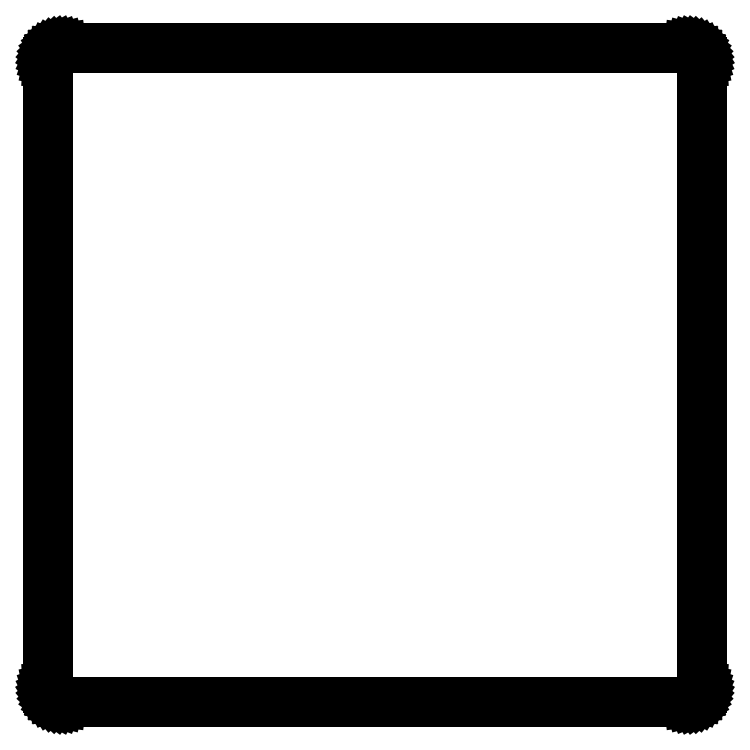
<metadata>
{"format":"dxf","ext":"dxf","renderer":"ezdxf+matplotlib","layout":"modelspace","background":"white","min_lineweight":24,"dpi":150}
</metadata>
<code>
0
SECTION
2
ENTITIES
0
LINE
8
0
10
226
20
9.01
11
226.3
21
9.01
0
LINE
8
0
10
226.3
20
9.01
11
226.9
21
9.089
0
LINE
8
0
10
226.9
20
9.089
11
227.5
21
9.245
0
LINE
8
0
10
227.5
20
9.245
11
228.1
21
9.476
0
LINE
8
0
10
228.1
20
9.476
11
228.7
21
9.778
0
LINE
8
0
10
228.7
20
9.778
11
229.2
21
10.15
0
LINE
8
0
10
229.2
20
10.15
11
229.6
21
10.58
0
LINE
8
0
10
229.6
20
10.58
11
230
21
11.06
0
LINE
8
0
10
230
20
11.06
11
230.4
21
11.59
0
LINE
8
0
10
230.4
20
11.59
11
230.6
21
12.16
0
LINE
8
0
10
230.6
20
12.16
11
230.8
21
12.76
0
LINE
8
0
10
230.8
20
12.76
11
231
21
13.37
0
LINE
8
0
10
231
20
13.37
11
231
21
14
0
LINE
8
0
10
231
20
14
11
231
21
226
0
LINE
8
0
10
231
20
226
11
231
21
226.6
0
LINE
8
0
10
231
20
226.6
11
230.8
21
227.2
0
LINE
8
0
10
230.8
20
227.2
11
230.6
21
227.8
0
LINE
8
0
10
230.6
20
227.8
11
230.4
21
228.4
0
LINE
8
0
10
230.4
20
228.4
11
230
21
228.9
0
LINE
8
0
10
230
20
228.9
11
229.6
21
229.4
0
LINE
8
0
10
229.6
20
229.4
11
229.2
21
229.9
0
LINE
8
0
10
229.2
20
229.9
11
228.7
21
230.2
0
LINE
8
0
10
228.7
20
230.2
11
228.1
21
230.5
0
LINE
8
0
10
228.1
20
230.5
11
227.5
21
230.8
0
LINE
8
0
10
227.5
20
230.8
11
226.9
21
230.9
0
LINE
8
0
10
226.9
20
230.9
11
226.3
21
231
0
LINE
8
0
10
226.3
20
231
11
226
21
231
0
LINE
8
0
10
226
20
231
11
226
21
231
0
LINE
8
0
10
226
20
231
11
14
21
231
0
LINE
8
0
10
14
20
231
11
14
21
231
0
LINE
8
0
10
14
20
231
11
13.69
21
231
0
LINE
8
0
10
13.69
20
231
11
13.06
21
230.9
0
LINE
8
0
10
13.06
20
230.9
11
12.45
21
230.8
0
LINE
8
0
10
12.45
20
230.8
11
11.87
21
230.5
0
LINE
8
0
10
11.87
20
230.5
11
11.32
21
230.2
0
LINE
8
0
10
11.32
20
230.2
11
10.81
21
229.9
0
LINE
8
0
10
10.81
20
229.9
11
10.36
21
229.4
0
LINE
8
0
10
10.36
20
229.4
11
9.955
21
228.9
0
LINE
8
0
10
9.955
20
228.9
11
9.618
21
228.4
0
LINE
8
0
10
9.618
20
228.4
11
9.351
21
227.8
0
LINE
8
0
10
9.351
20
227.8
11
9.157
21
227.2
0
LINE
8
0
10
9.157
20
227.2
11
9.039
21
226.6
0
LINE
8
0
10
9.039
20
226.6
11
9
21
226
0
LINE
8
0
10
9
20
226
11
9
21
14
0
LINE
8
0
10
9
20
14
11
9.039
21
13.37
0
LINE
8
0
10
9.039
20
13.37
11
9.157
21
12.76
0
LINE
8
0
10
9.157
20
12.76
11
9.351
21
12.16
0
LINE
8
0
10
9.351
20
12.16
11
9.618
21
11.59
0
LINE
8
0
10
9.618
20
11.59
11
9.955
21
11.06
0
LINE
8
0
10
9.955
20
11.06
11
10.36
21
10.58
0
LINE
8
0
10
10.36
20
10.58
11
10.81
21
10.15
0
LINE
8
0
10
10.81
20
10.15
11
11.32
21
9.778
0
LINE
8
0
10
11.32
20
9.778
11
11.87
21
9.476
0
LINE
8
0
10
11.87
20
9.476
11
12.45
21
9.245
0
LINE
8
0
10
12.45
20
9.245
11
13.06
21
9.089
0
LINE
8
0
10
13.06
20
9.089
11
13.69
21
9.01
0
LINE
8
0
10
13.69
20
9.01
11
14
21
9.01
0
LINE
8
0
10
14
20
9.01
11
14
21
9
0
LINE
8
0
10
14
20
9
11
226
21
9
0
LINE
8
0
10
226
20
9
11
226
21
9.01
0
ENDSEC
0
EOF

</code>
